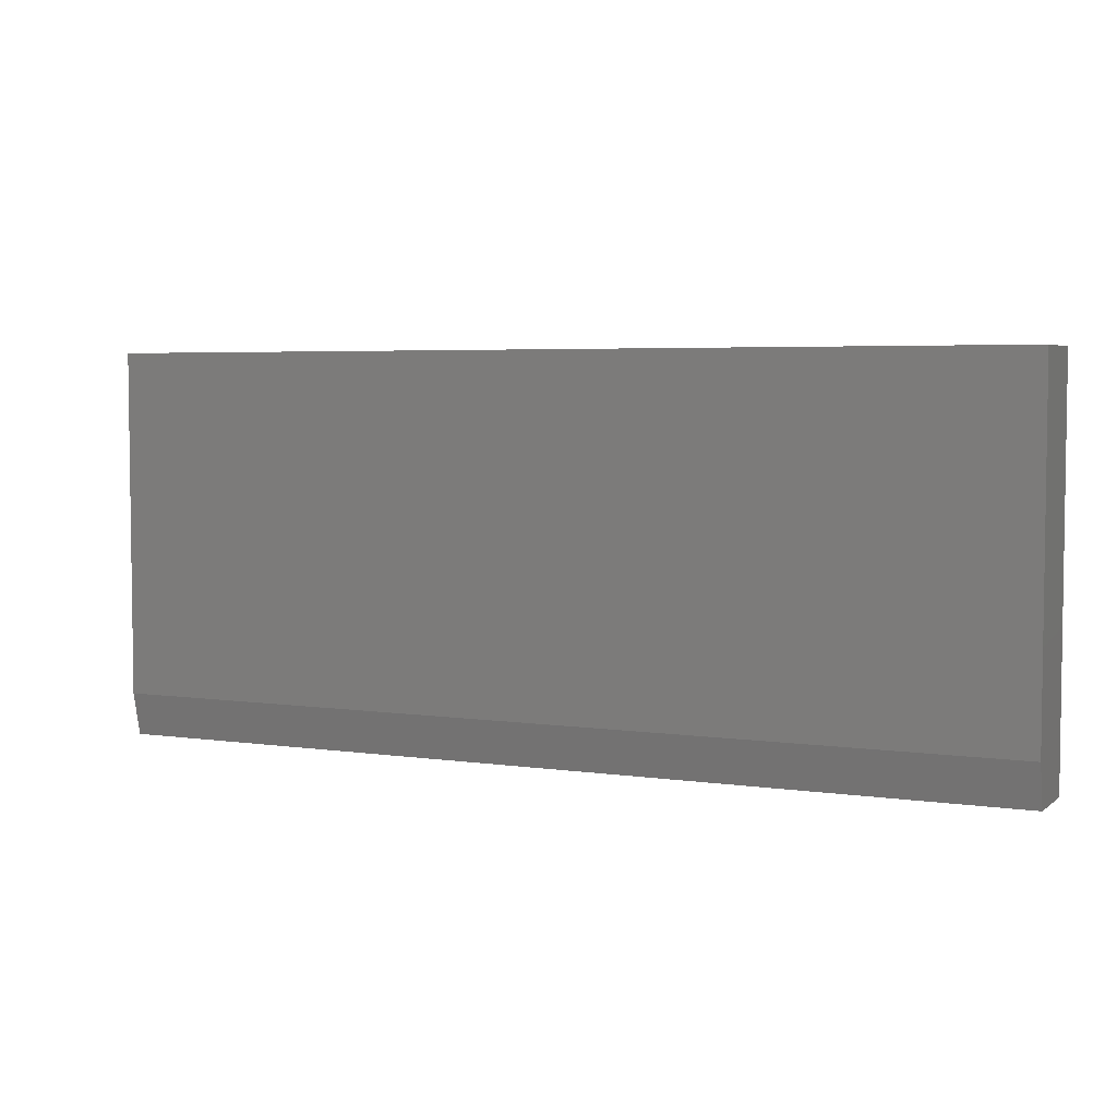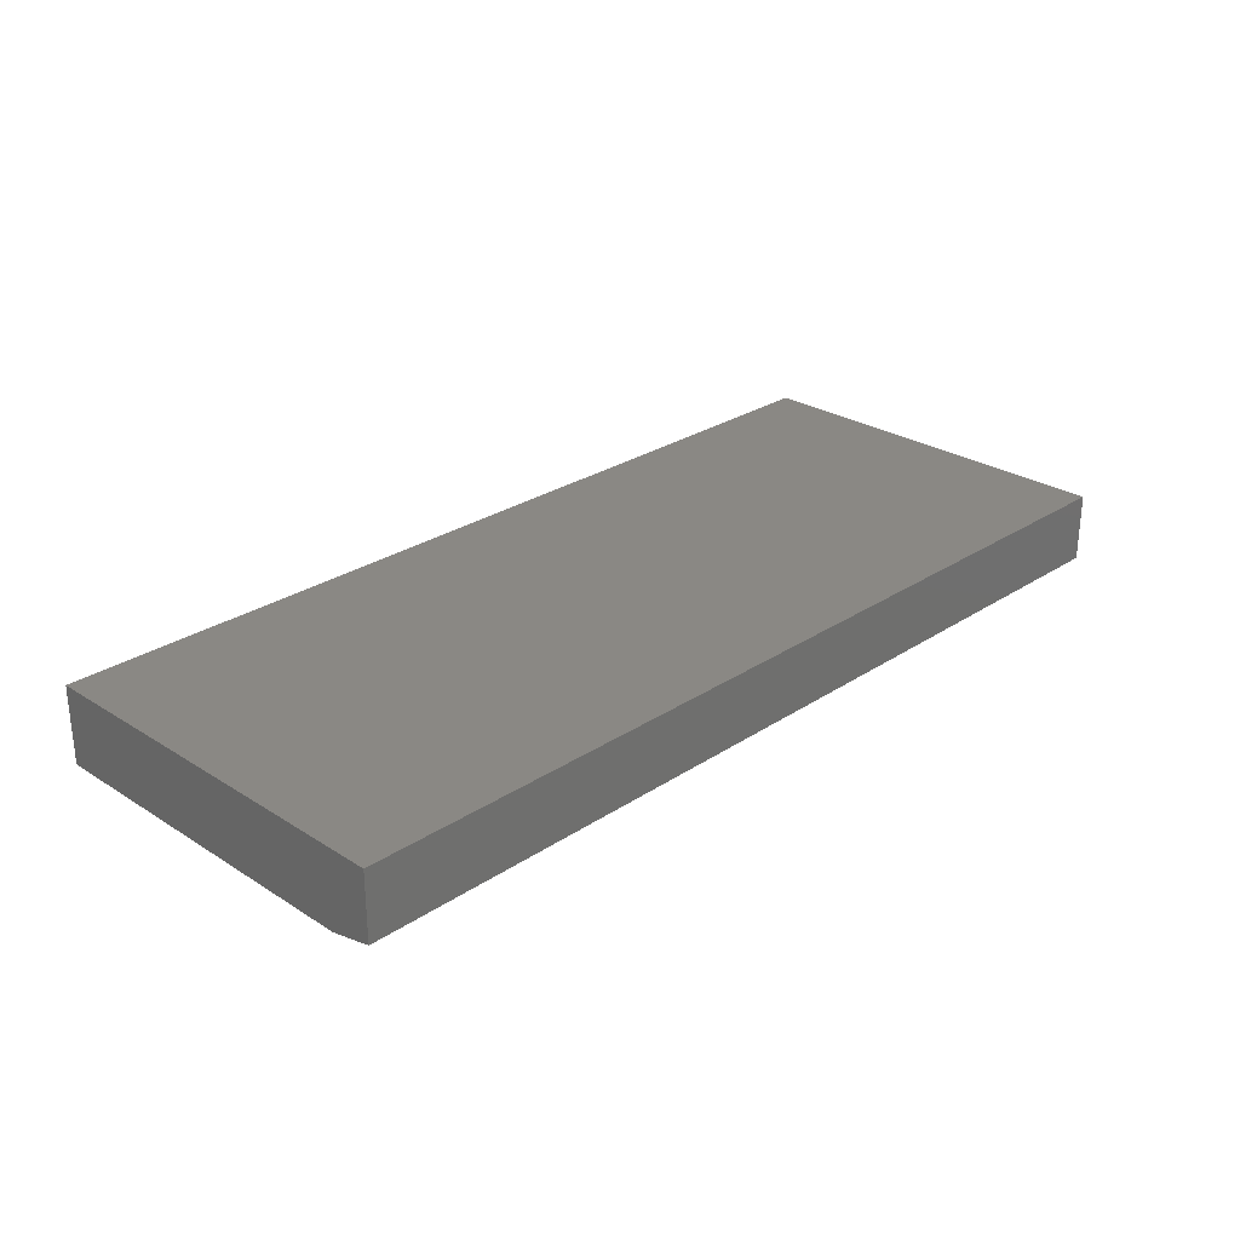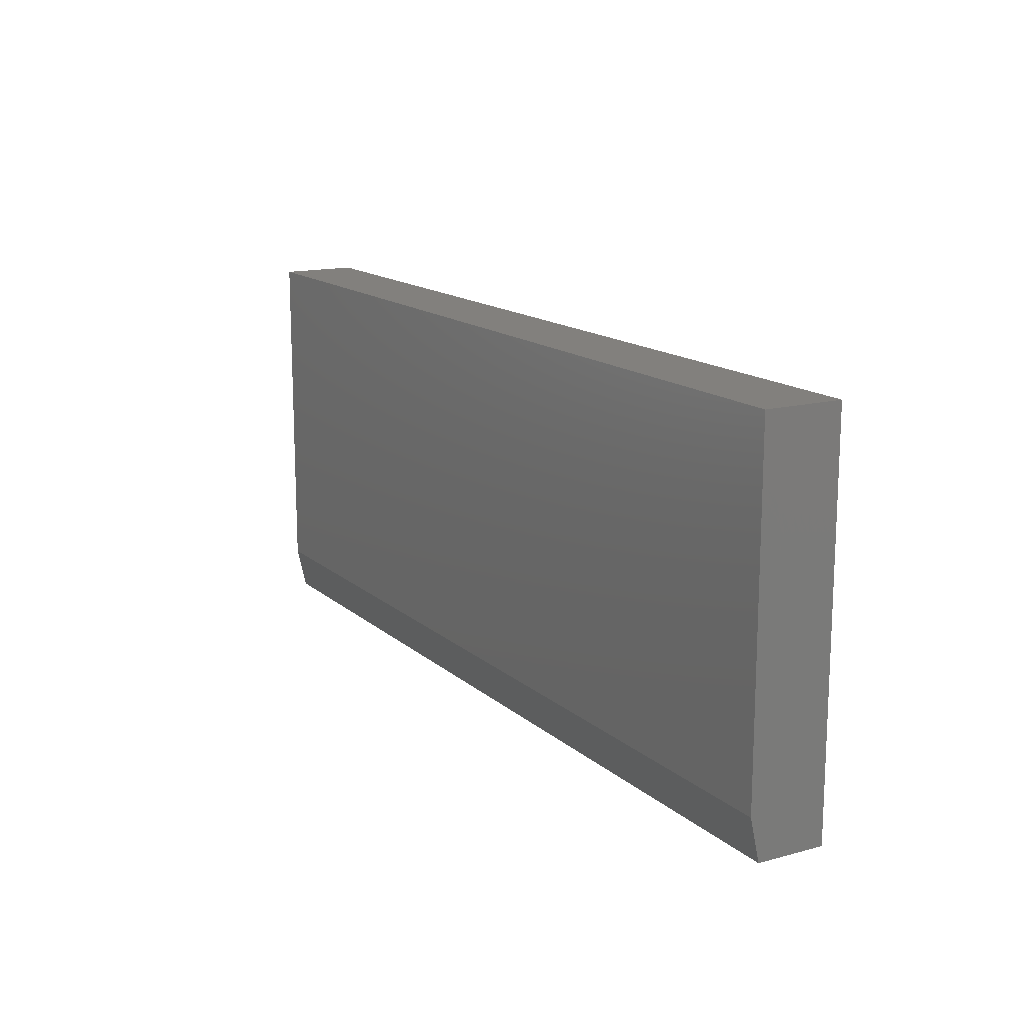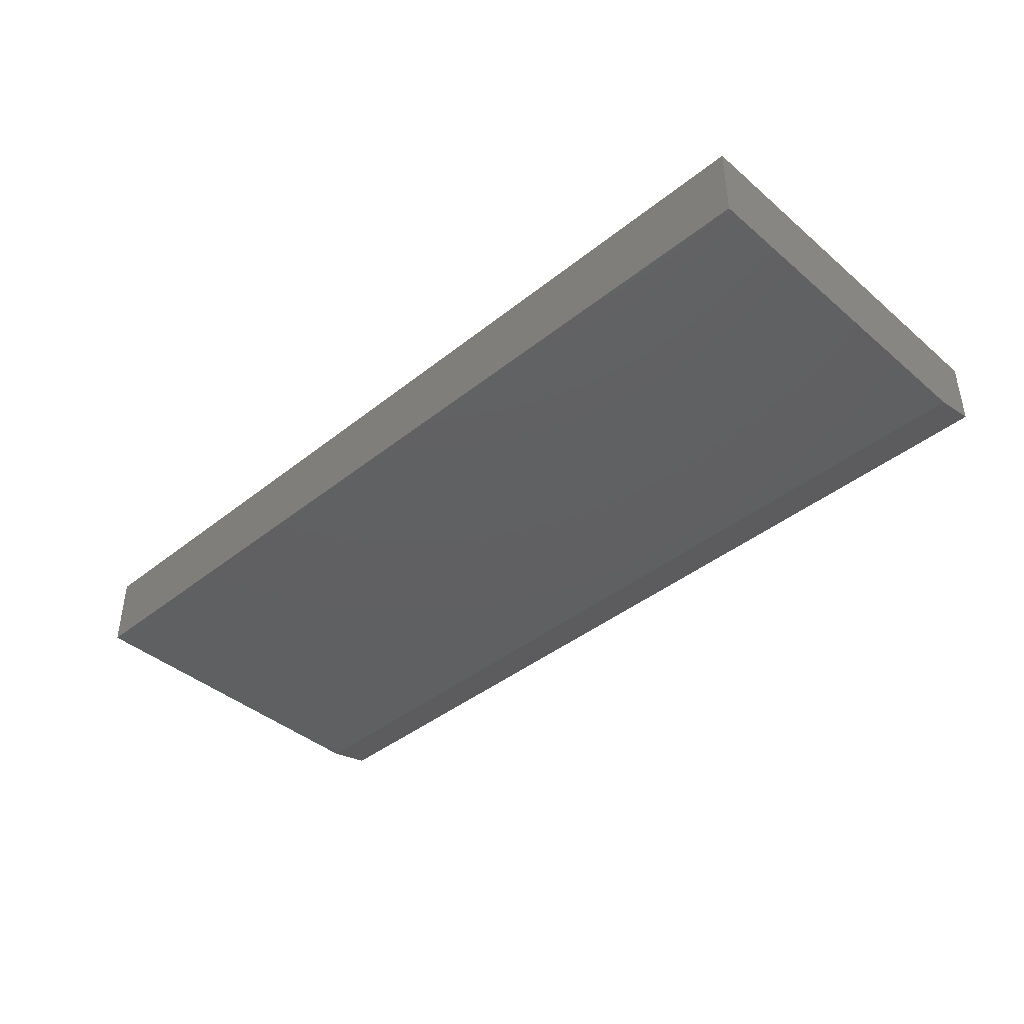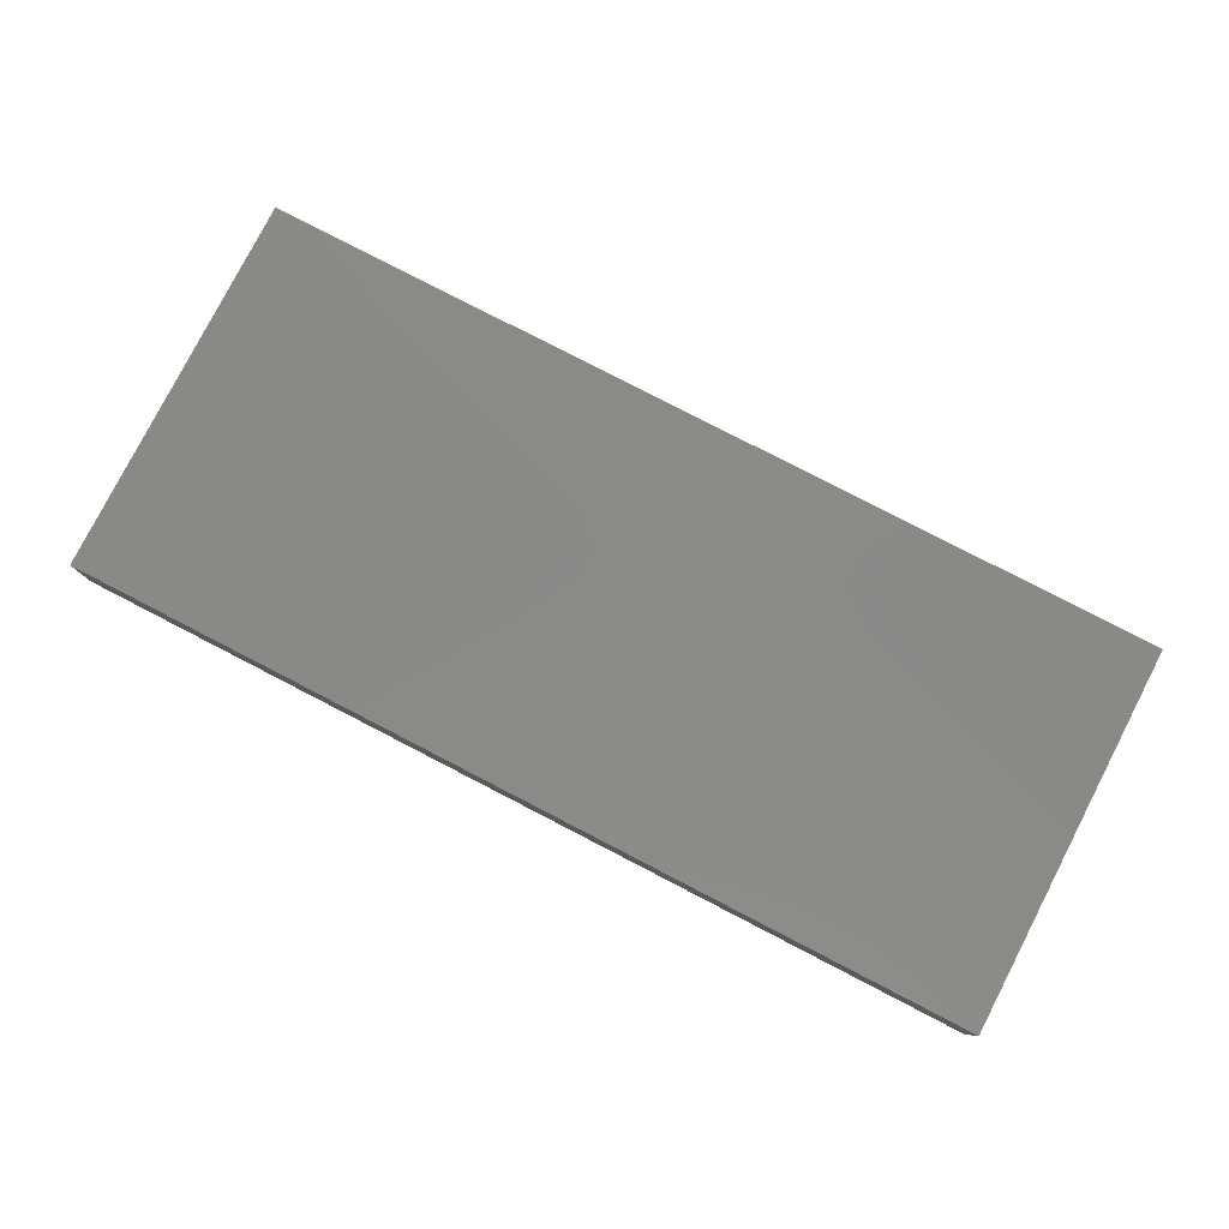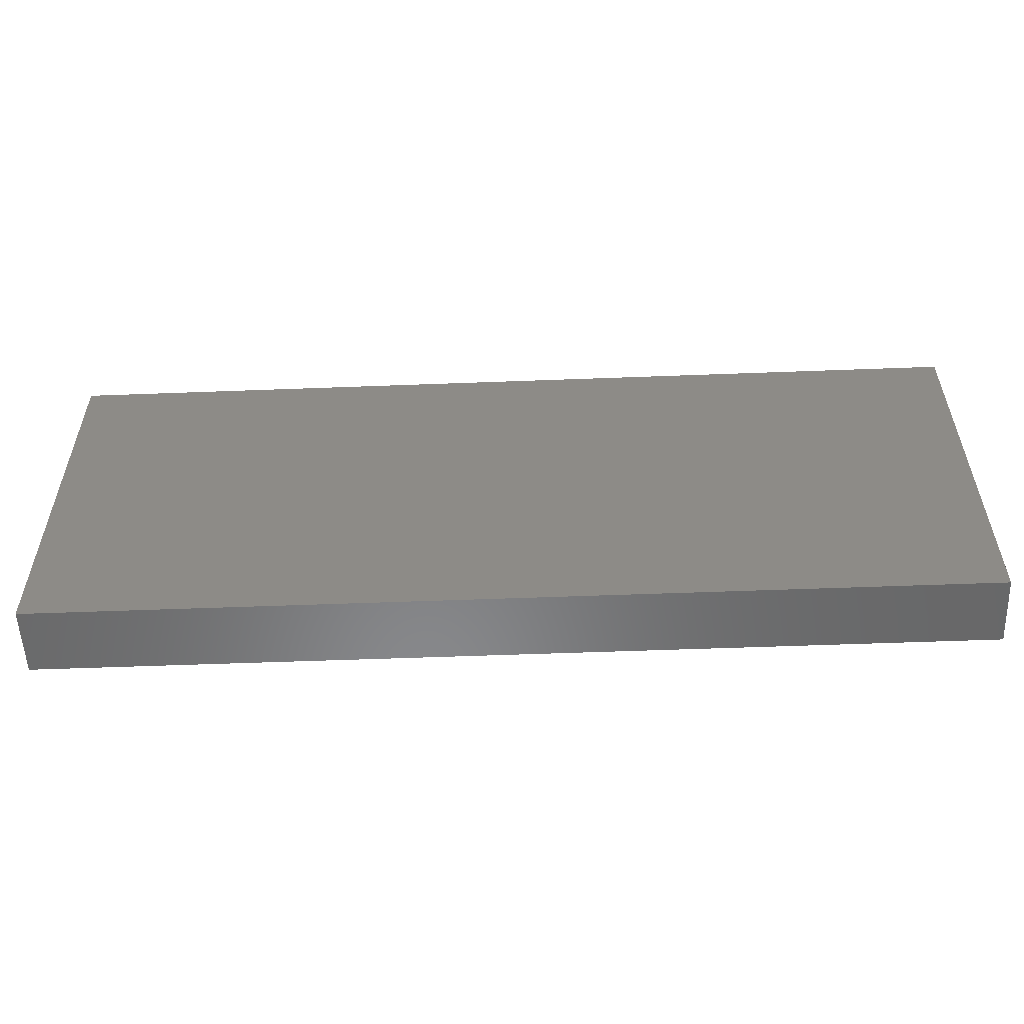
<metadata>
{"format":"stl","ext":"stl","renderer":"f3d","projection":"perspective","resolution":1024,"background":"white","views":[{"elev":4.6,"azim":-154.7,"up":"+Y"},{"elev":27.2,"azim":-45.6,"up":"+Z"},{"elev":14.9,"azim":-120.1,"up":"+Y"},{"elev":-41.2,"azim":-135.9,"up":"+Z"},{"elev":79.8,"azim":-152.7,"up":"+Z"},{"elev":-55.0,"azim":2.3,"up":"+Y"}]}
</metadata>
<code>
# stl→obj: 10 verts, 16 faces
v -0.75 -0.2422 0
v -0.75 0.3191 0
v 0.75 -0.2422 0
v 0.75 0.3191 0
v -0.75 0.3191 0.125
v -0.75 -0.3125 0.125
v -0.75 -0.3125 0.01562
v 0.75 0.3191 0.125
v 0.75 -0.3125 0.125
v 0.75 -0.3125 0.01562
f 1 2 3
f 3 2 4
f 5 2 6
f 6 2 1
f 6 1 7
f 4 8 3
f 3 8 9
f 3 9 10
f 6 7 9
f 9 7 10
f 7 1 10
f 10 1 3
f 6 9 5
f 5 9 8
f 8 4 5
f 5 4 2

</code>
